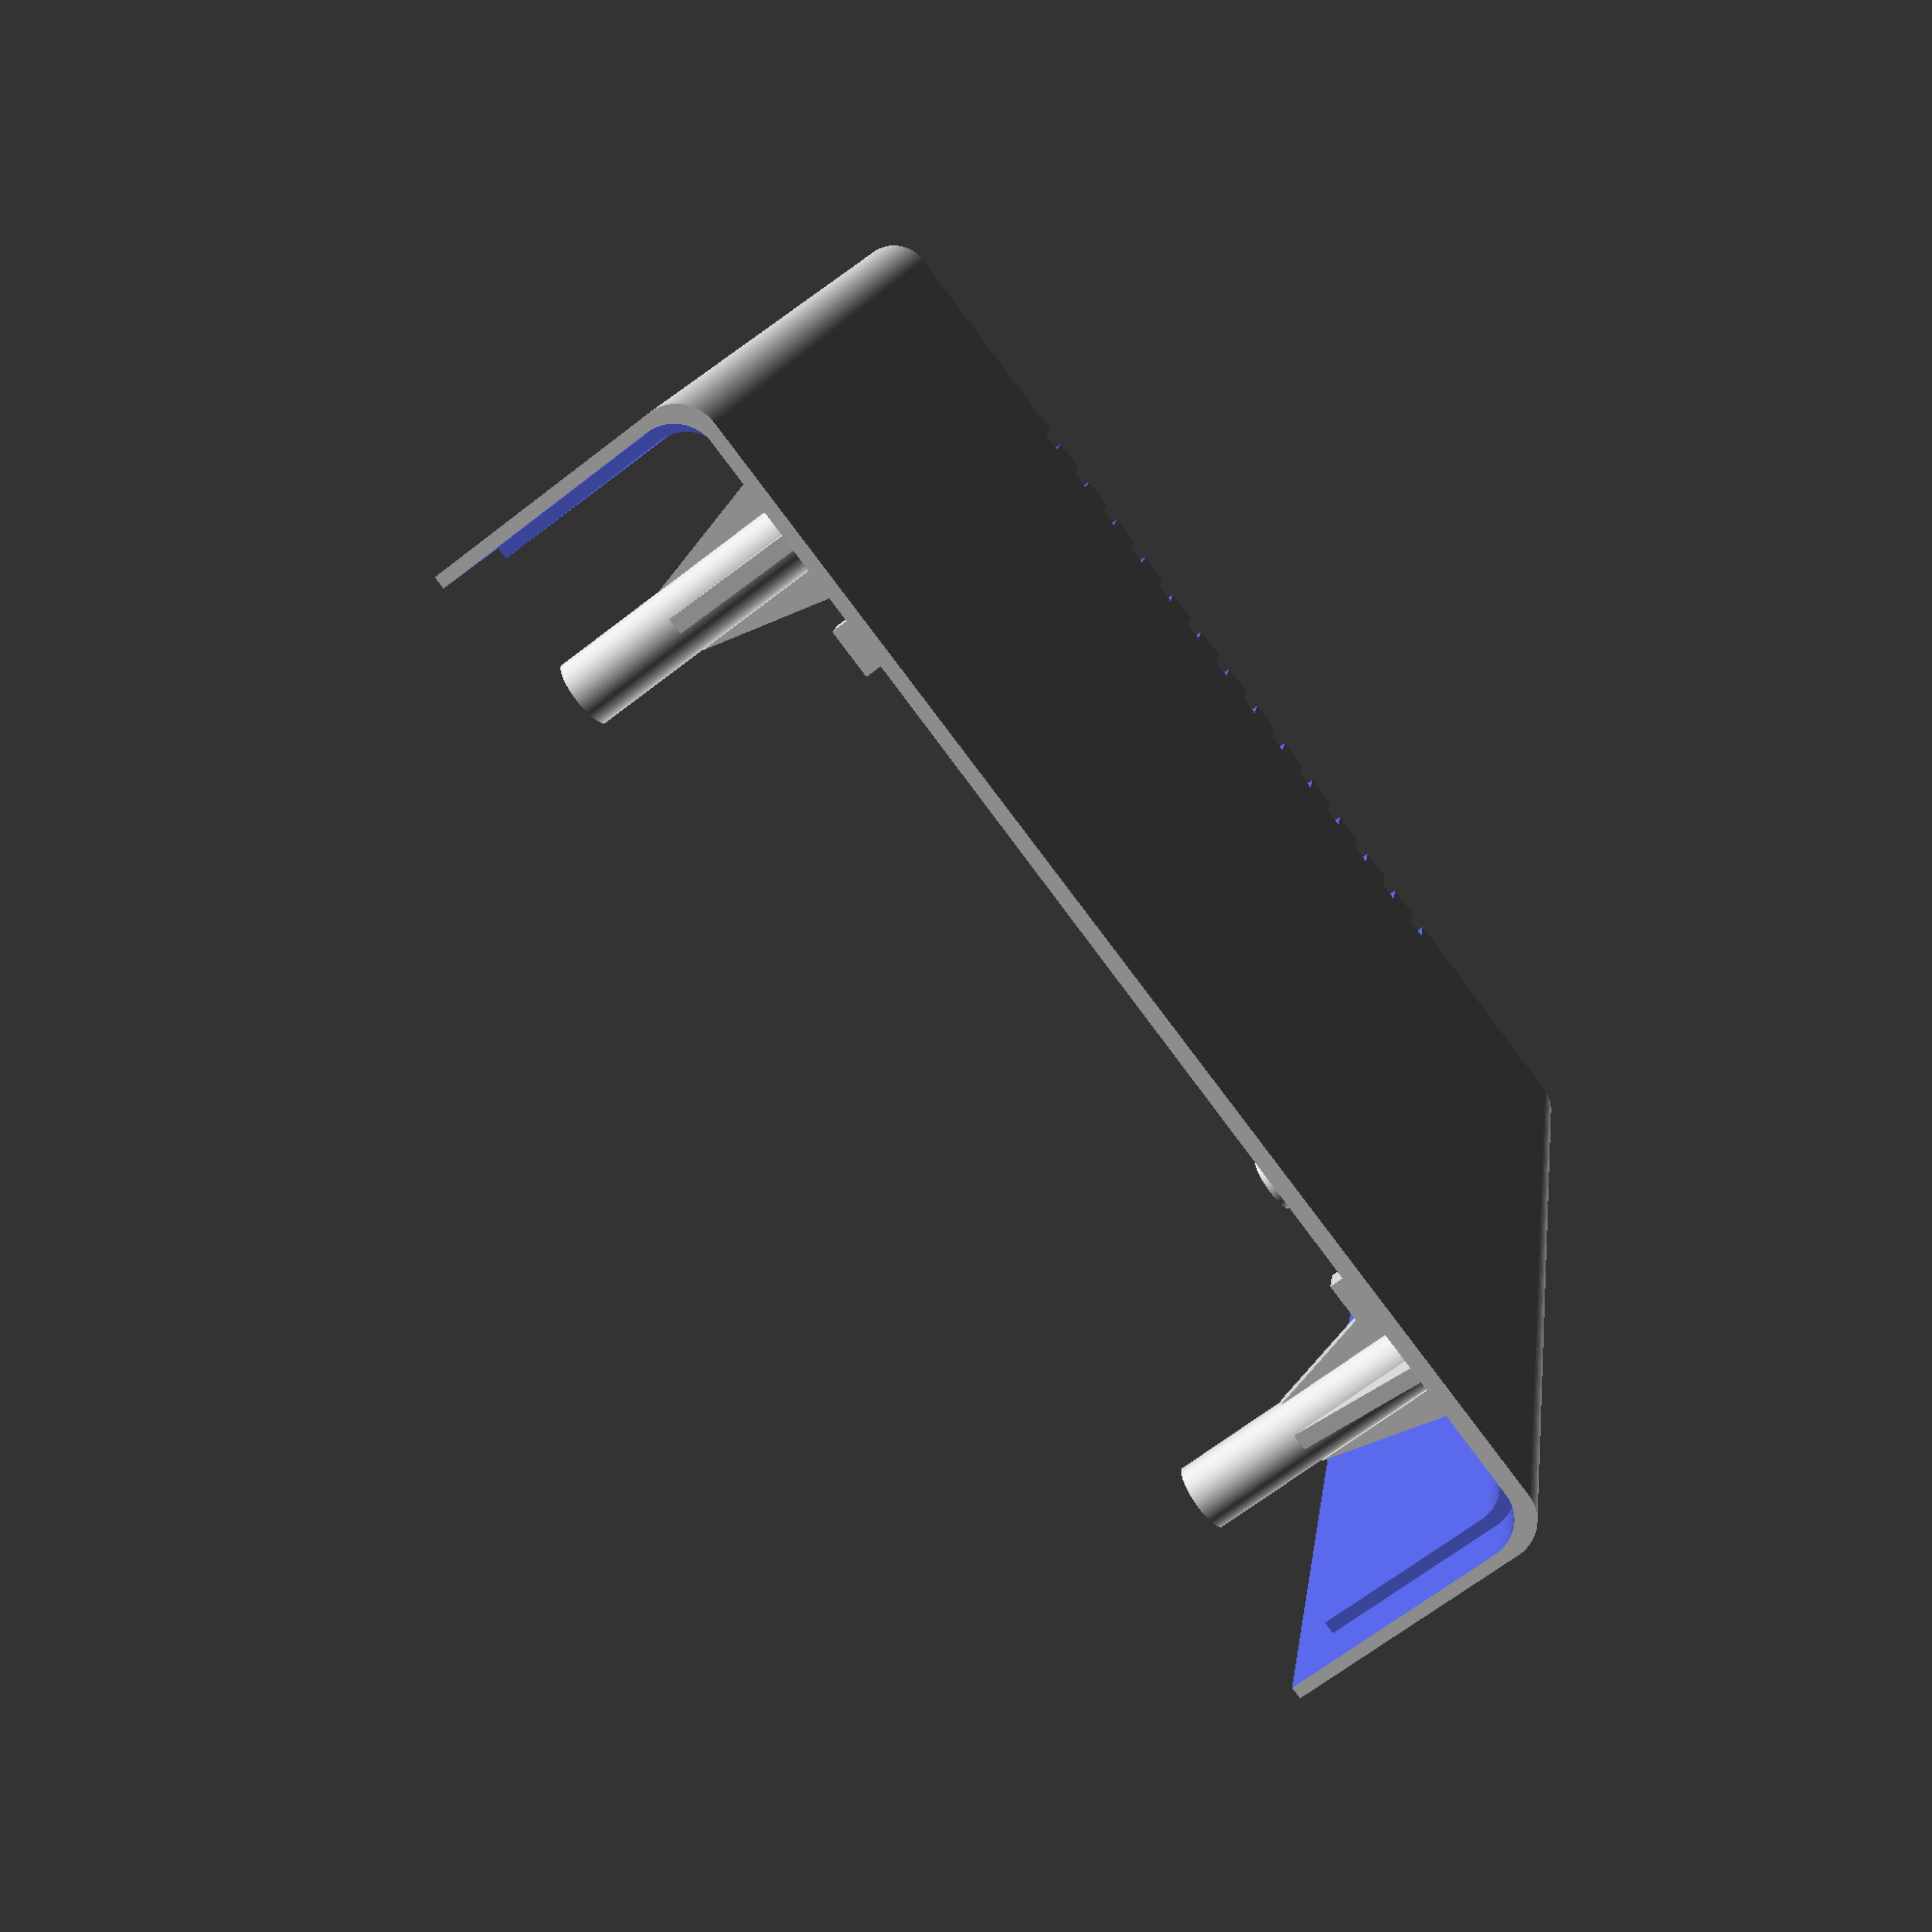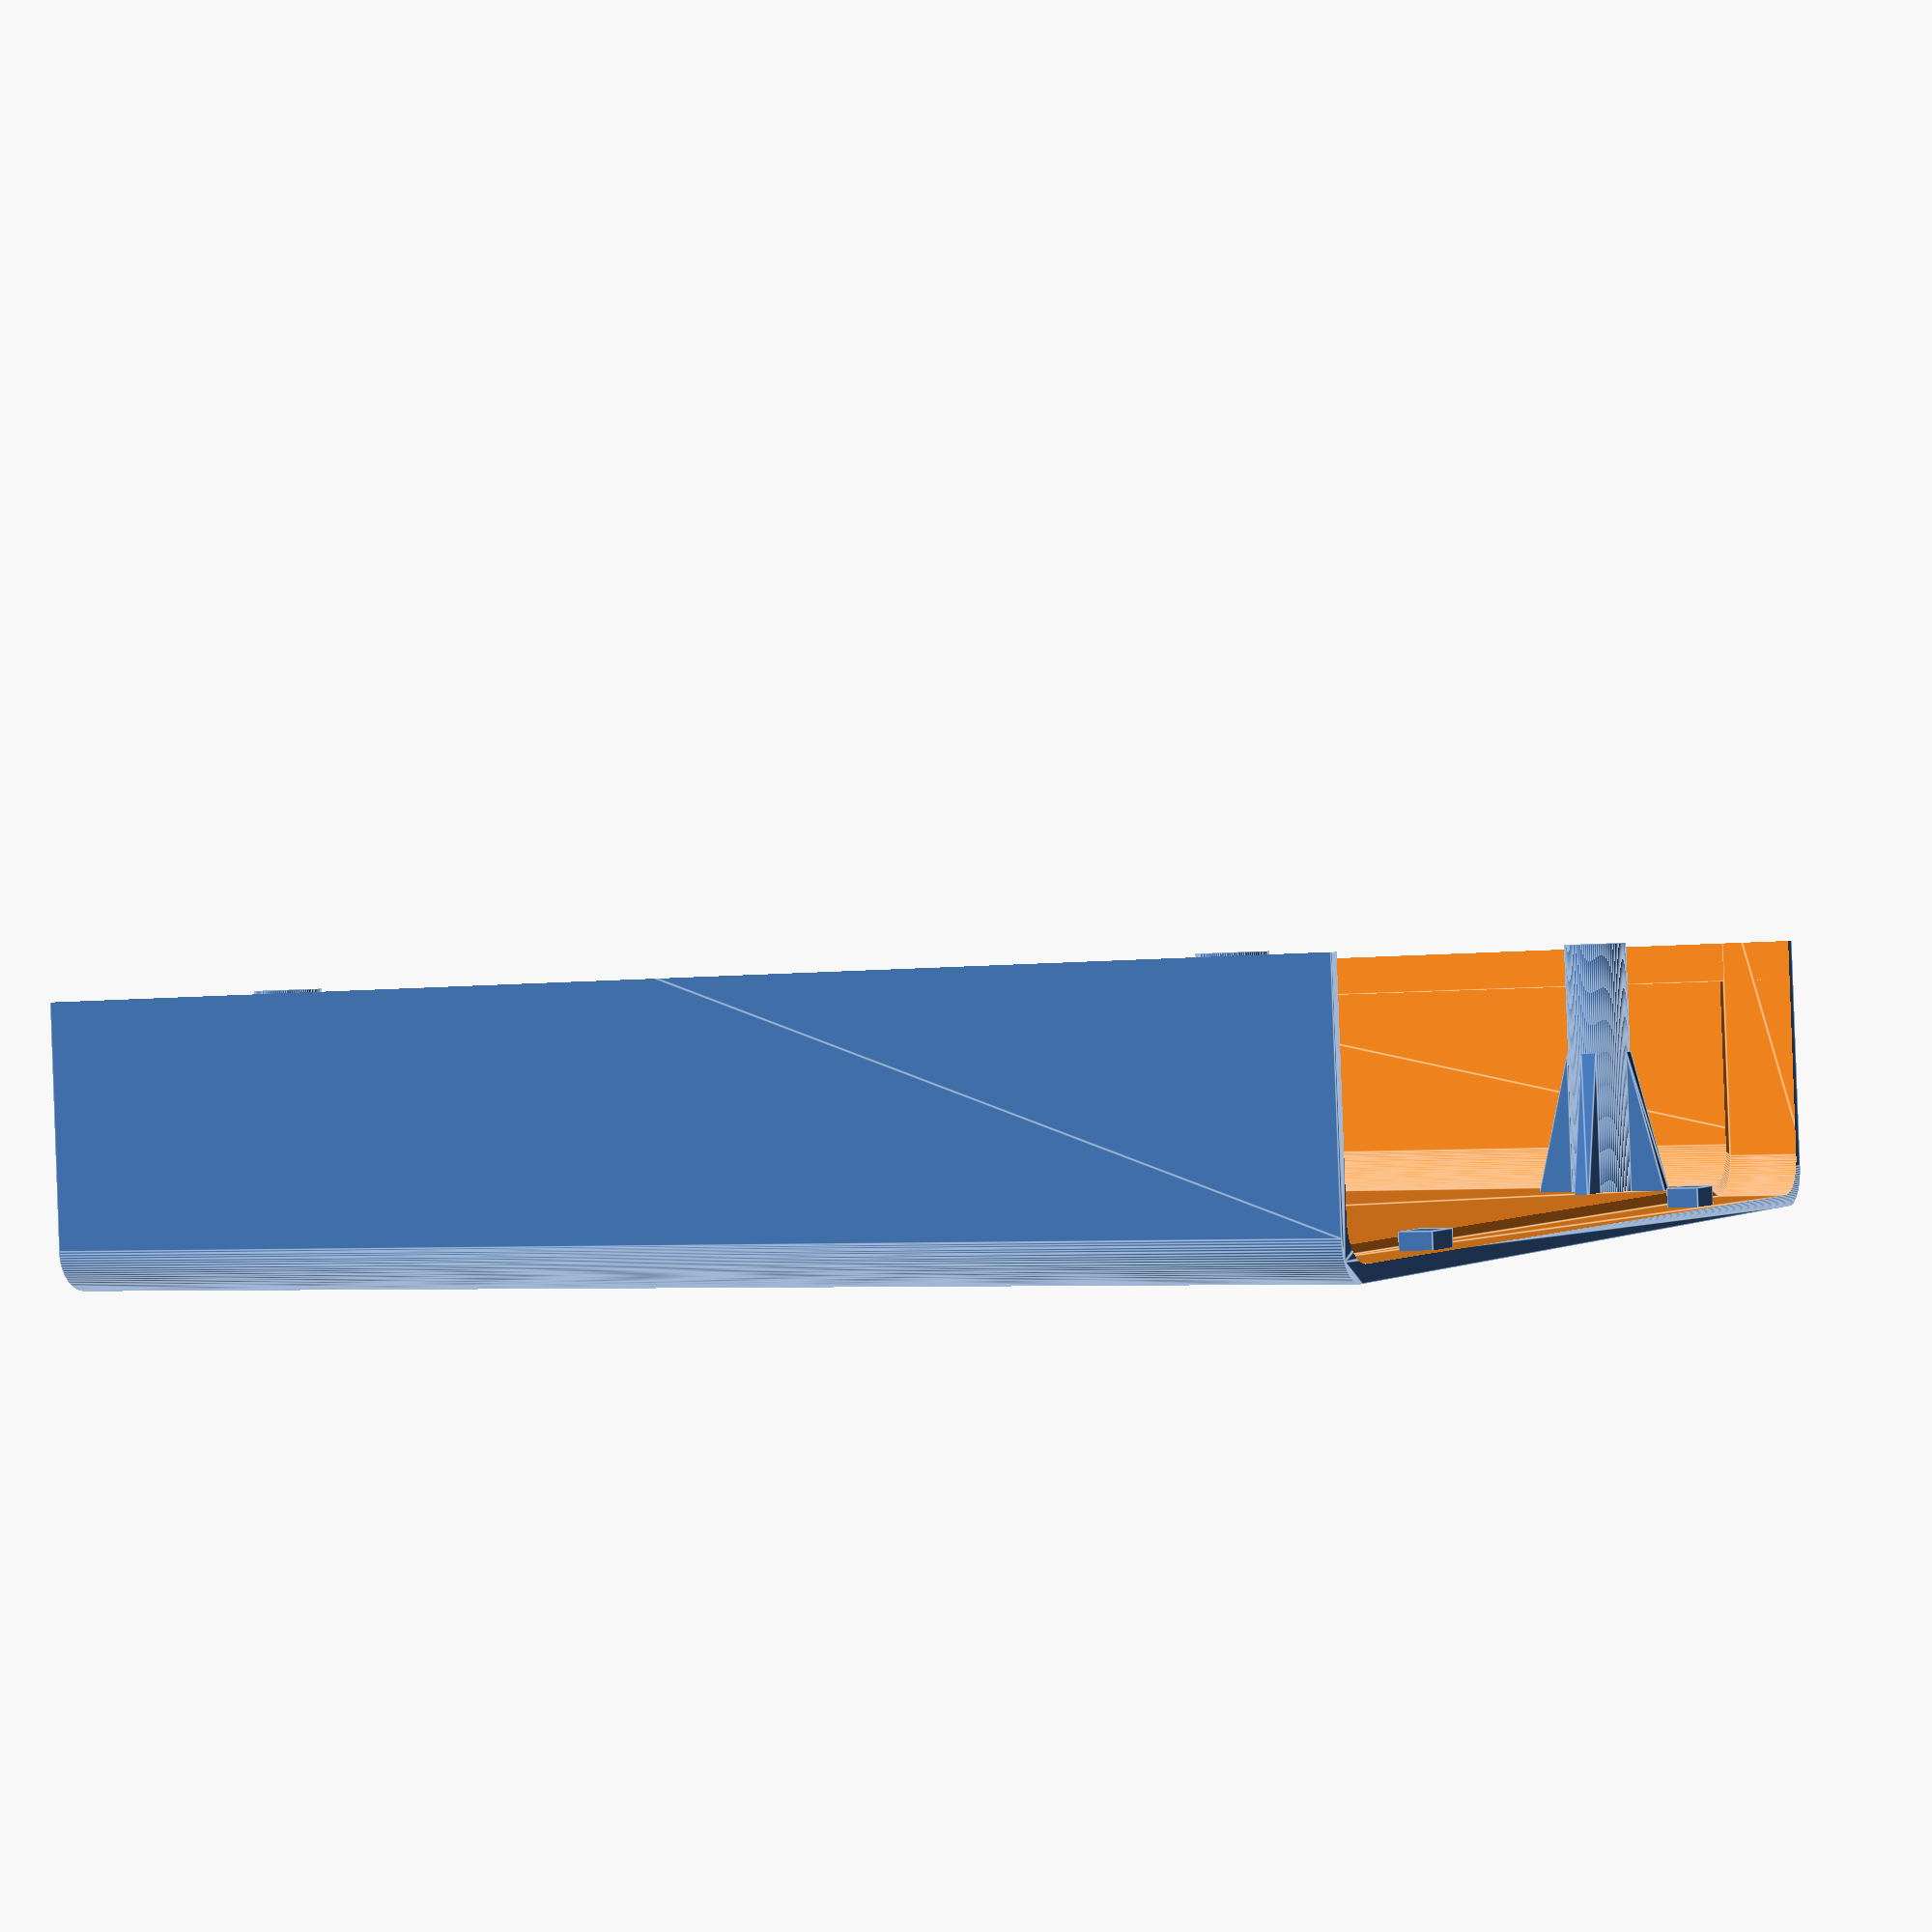
<openscad>
$fn=100;
difference () {
    hull () { /* La boite complete */
        translate([0,0,0]) 
            rotate ([0,90,0]) 
                cylinder(r=5,h=184-20);
        translate([0,145,0])
            rotate ([0,90,0]) 
                cylinder(r=5,h=184-20);
        translate([0,0,60])
            rotate ([0,90,0]) 
                cylinder(r=5,h=184-20);
        translate([0,145,60])
            rotate ([0,90,0]) 
                cylinder(r=5,h=184-20);
    }
    translate([-1,-6,34.5-5]) // suppression partie sup
        cube([186,157,36]);
    hull () { /* la boite plus petite pour creuser */
        translate([-1,3,3]) 
            rotate ([0,90,0]) 
                cylinder(r=5,h=182-20);
        translate([-1,142,3])
            rotate ([0,90,0]) 
                cylinder(r=5,h=182-20);
        translate([-1,3,40])
            rotate ([0,90,0]) 
                cylinder(r=5,h=182-20);
        translate([-1,142,40])
            rotate ([0,90,0]) 
                cylinder(r=5,h=182-20);
    }
    // chanfrein tout le tour
    translate([-1,-3.5,34.5-5-5])
        cube([183.5-20,152,6]);
    hull () { /* chanfrein pour la face */
        // seulement 9 de profond pour laisser 1 mm
        translate([-1,1.5,1.5]) 
            rotate ([0,90,0]) 
                cylinder(r=5,h=10);
        translate([-1,143.5,2])
            rotate ([0,90,0]) 
                cylinder(r=5,h=10);
        translate([-1,1.5,40])
            rotate ([0,90,0]) 
                cylinder(r=5,h=10);
        translate([-1,143.5,40])
            rotate ([0,90,0]) 
                cylinder(r=5,h=10);
    }
    // Ventilation
    for(j=[0:13])
    {
        translate([184-20-5,29+j*(4+2.5),-6])
            cube([6,2.5,6]);
    }
}

// Fixation facade
translate([2,25,-5])
    cube([4,6,4]);
translate([2,120-6,-5])
    cube([4,6,4]);
// fixations pour vis
// plots 1
difference () { 
    translate([20,15,-4]) 
        cylinder(r=4,h=34);
    translate([20,15,-4+34-10]) 
        cylinder(r=0.75,h=10+1);
}
translate([20+4,15,-4]) 
    polyhedron (points=[[0,-1,20],[0,1,20],[0,1,0], [0,-1,0],[5,-1,0],[5,1,0]],faces=[[0,3,2],[0,2,1],[3,0,4],[1,2,5],[0,5,4],[0,1,5],[5,2,4],[4,2,3],]);
translate([20,15-4,-4]) 
    rotate ([0,0,-90]) 
    polyhedron (points=[[0,-1,20],[0,1,20],[0,1,0], [0,-1,0],[5,-1,0],[5,1,0]],faces=[[0,3,2],[0,2,1],[3,0,4],[1,2,5],[0,5,4],[0,1,5],[5,2,4],[4,2,3],]);
translate([20-4,15,-4]) 
    rotate ([0,0,180]) 
    polyhedron (points=[[0,-1,20],[0,1,20],[0,1,0], [0,-1,0],[5,-1,0],[5,1,0]],faces=[[0,3,2],[0,2,1],[3,0,4],[1,2,5],[0,5,4],[0,1,5],[5,2,4],[4,2,3],]);
translate([20,15+4,-4]) 
    rotate ([0,0,90]) 
    polyhedron (points=[[0,-1,20],[0,1,20],[0,1,0], [0,-1,0],[5,-1,0],[5,1,0]],faces=[[0,3,2],[0,2,1],[3,0,4],[1,2,5],[0,5,4],[0,1,5],[5,2,4],[4,2,3],]);
// plots 2 décallé
difference () {
    translate([184-20-8+0.5,15-8.5,-4]) 
        cylinder(r=4,h=34);
    translate([184-20-8+0.5,15-8.5,-4+34-10]) 
        cylinder(r=0.75,h=10+1);
}
translate([184-20-8+0.5+2,15-8.5-1,-4]) 
    /*polyhedron (points=[[0,-0.5,20],[0,0.5,20],[0,0.5,0], [0,-0.5,0],[5,-0.5,0],[5,0.5,0]],faces=[[0,3,2],[0,2,1],[3,0,4],[1,2,5],[0,5,4],[0,1,5],[5,2,4],[4,2,3],]);*/
    cube([4,2,28]);
translate([184-20-8+0.5,15-8.5-4,-4]) 
    rotate ([0,0,-90]) 
    polyhedron (points=[[0,-1,20],[0,1,20],[0,1,0], [0,-1,0],[5,-1,0],[5,1,0]],faces=[[0,3,2],[0,2,1],[3,0,4],[1,2,5],[0,5,4],[0,1,5],[5,2,4],[4,2,3],]);
translate([184-20-8+0.5-4,15-8.5,-4]) 
    rotate ([0,0,180]) 
    polyhedron (points=[[0,-1,20],[0,1,20],[0,1,0], [0,-1,0],[5,-1,0],[5,1,0]],faces=[[0,3,2],[0,2,1],[3,0,4],[1,2,5],[0,5,4],[0,1,5],[5,2,4],[4,2,3],]);
translate([184-20-8+0.5,15-8.5+4,-4]) 
    rotate ([0,0,90]) 
    polyhedron (points=[[0,-1,20],[0,1,20],[0,1,0], [0,-1,0],[5,-1,0],[5,1,0]],faces=[[0,3,2],[0,2,1],[3,0,4],[1,2,5],[0,5,4],[0,1,5],[5,2,4],[4,2,3],]);
// plots 3
difference () {
    translate([20,130,-4]) 
        cylinder(r=4,h=34);
    translate([20,130,-4+34-10]) 
        cylinder(r=0.75,h=10+1);
}
translate([20+4,130,-4]) 
    polyhedron (points=[[0,-1,20],[0,1,20],[0,1,0], [0,-1,0],[5,-1,0],[5,1,0]],faces=[[0,3,2],[0,2,1],[3,0,4],[1,2,5],[0,5,4],[0,1,5],[5,2,4],[4,2,3],]);
translate([20,130-4,-4]) 
    rotate ([0,0,-90]) 
    polyhedron (points=[[0,-1,20],[0,1,20],[0,1,0], [0,-1,0],[5,-1,0],[5,1,0]],faces=[[0,3,2],[0,2,1],[3,0,4],[1,2,5],[0,5,4],[0,1,5],[5,2,4],[4,2,3],]);
translate([20-4,130,-4]) 
    rotate ([0,0,180]) 
    polyhedron (points=[[0,-1,20],[0,1,20],[0,1,0], [0,-1,0],[5,-1,0],[5,1,0]],faces=[[0,3,2],[0,2,1],[3,0,4],[1,2,5],[0,5,4],[0,1,5],[5,2,4],[4,2,3],]);
translate([20,130+4,-4]) 
    rotate ([0,0,90]) 
    polyhedron (points=[[0,-1,20],[0,1,20],[0,1,0], [0,-1,0],[5,-1,0],[5,1,0]],faces=[[0,3,2],[0,2,1],[3,0,4],[1,2,5],[0,5,4],[0,1,5],[5,2,4],[4,2,3],]);
// plots 4
difference () {
    translate([184-20-20,130,-4]) 
        cylinder(r=4,h=34);
    translate([184-20-20,130,-4+34-10]) 
        cylinder(r=0.75,h=10+1);
}
translate([184-20-20+4,130,-4]) 
    polyhedron (points=[[0,-1,20],[0,1,20],[0,1,0], [0,-1,0],[5,-1,0],[5,1,0]],faces=[[0,3,2],[0,2,1],[3,0,4],[1,2,5],[0,5,4],[0,1,5],[5,2,4],[4,2,3],]);
translate([184-20-20,130-4,-4]) 
    rotate ([0,0,-90]) 
    polyhedron (points=[[0,-1,20],[0,1,20],[0,1,0], [0,-1,0],[5,-1,0],[5,1,0]],faces=[[0,3,2],[0,2,1],[3,0,4],[1,2,5],[0,5,4],[0,1,5],[5,2,4],[4,2,3],]);
translate([184-20-20-4,130,-4]) 
    rotate ([0,0,180]) 
    polyhedron (points=[[0,-1,20],[0,1,20],[0,1,0], [0,-1,0],[5,-1,0],[5,1,0]],faces=[[0,3,2],[0,2,1],[3,0,4],[1,2,5],[0,5,4],[0,1,5],[5,2,4],[4,2,3],]);
translate([184-20-20,130+4,-4]) 
    rotate ([0,0,90]) 
    polyhedron (points=[[0,-1,20],[0,1,20],[0,1,0], [0,-1,0],[5,-1,0],[5,1,0]],faces=[[0,3,2],[0,2,1],[3,0,4],[1,2,5],[0,5,4],[0,1,5],[5,2,4],[4,2,3],]);

</openscad>
<views>
elev=66.5 azim=258.3 roll=128.0 proj=p view=wireframe
elev=270.3 azim=27.2 roll=177.9 proj=p view=edges
</views>
